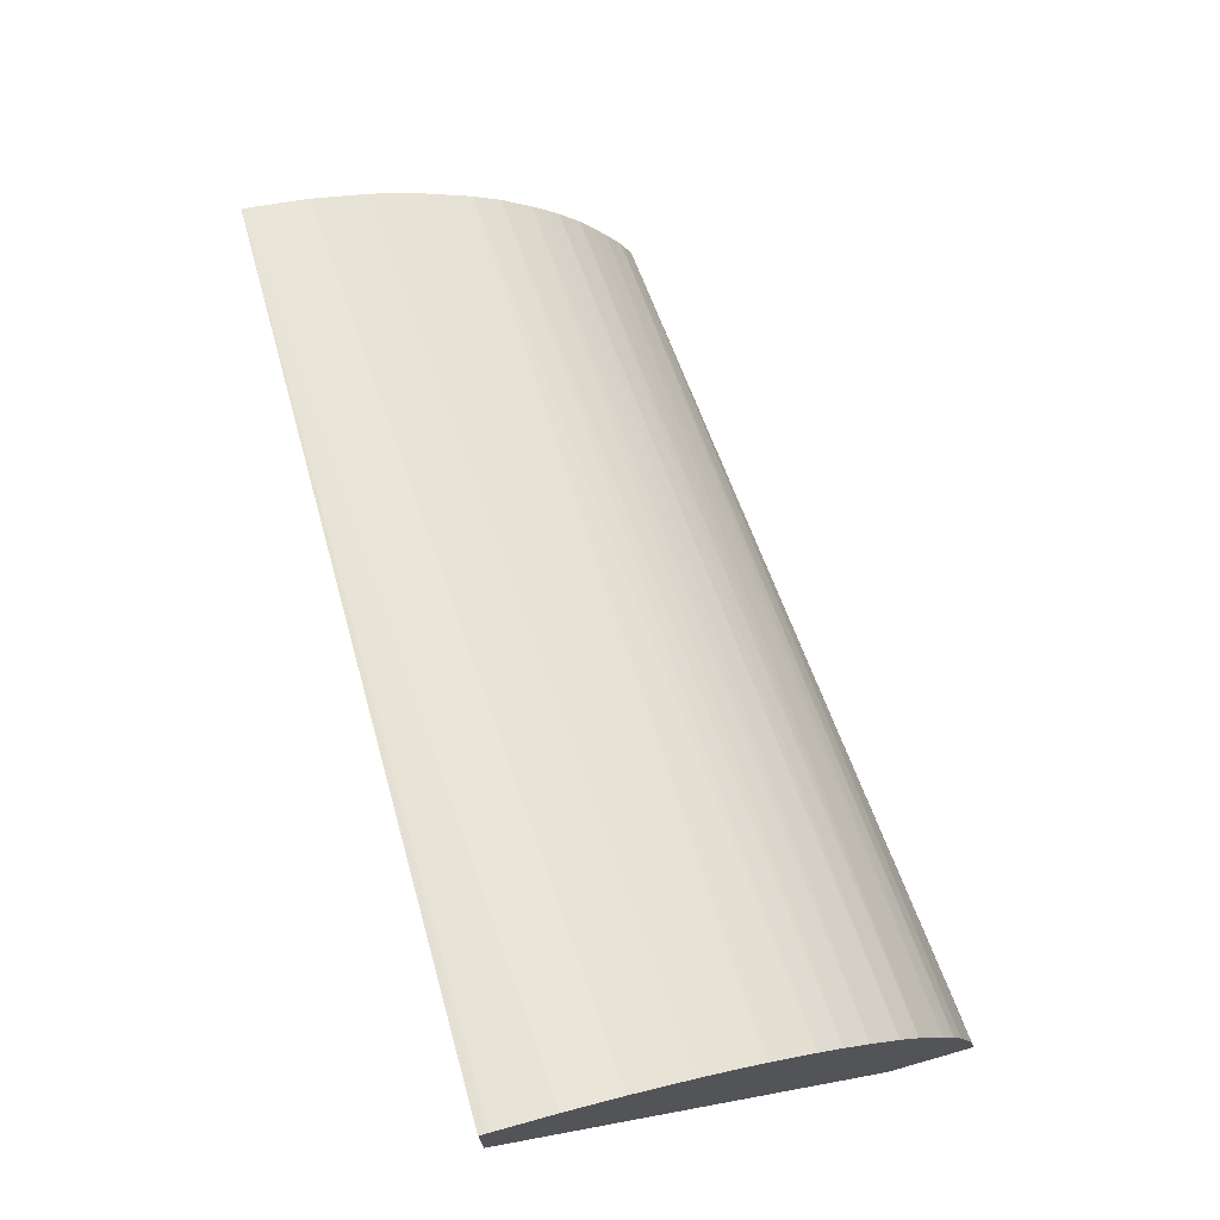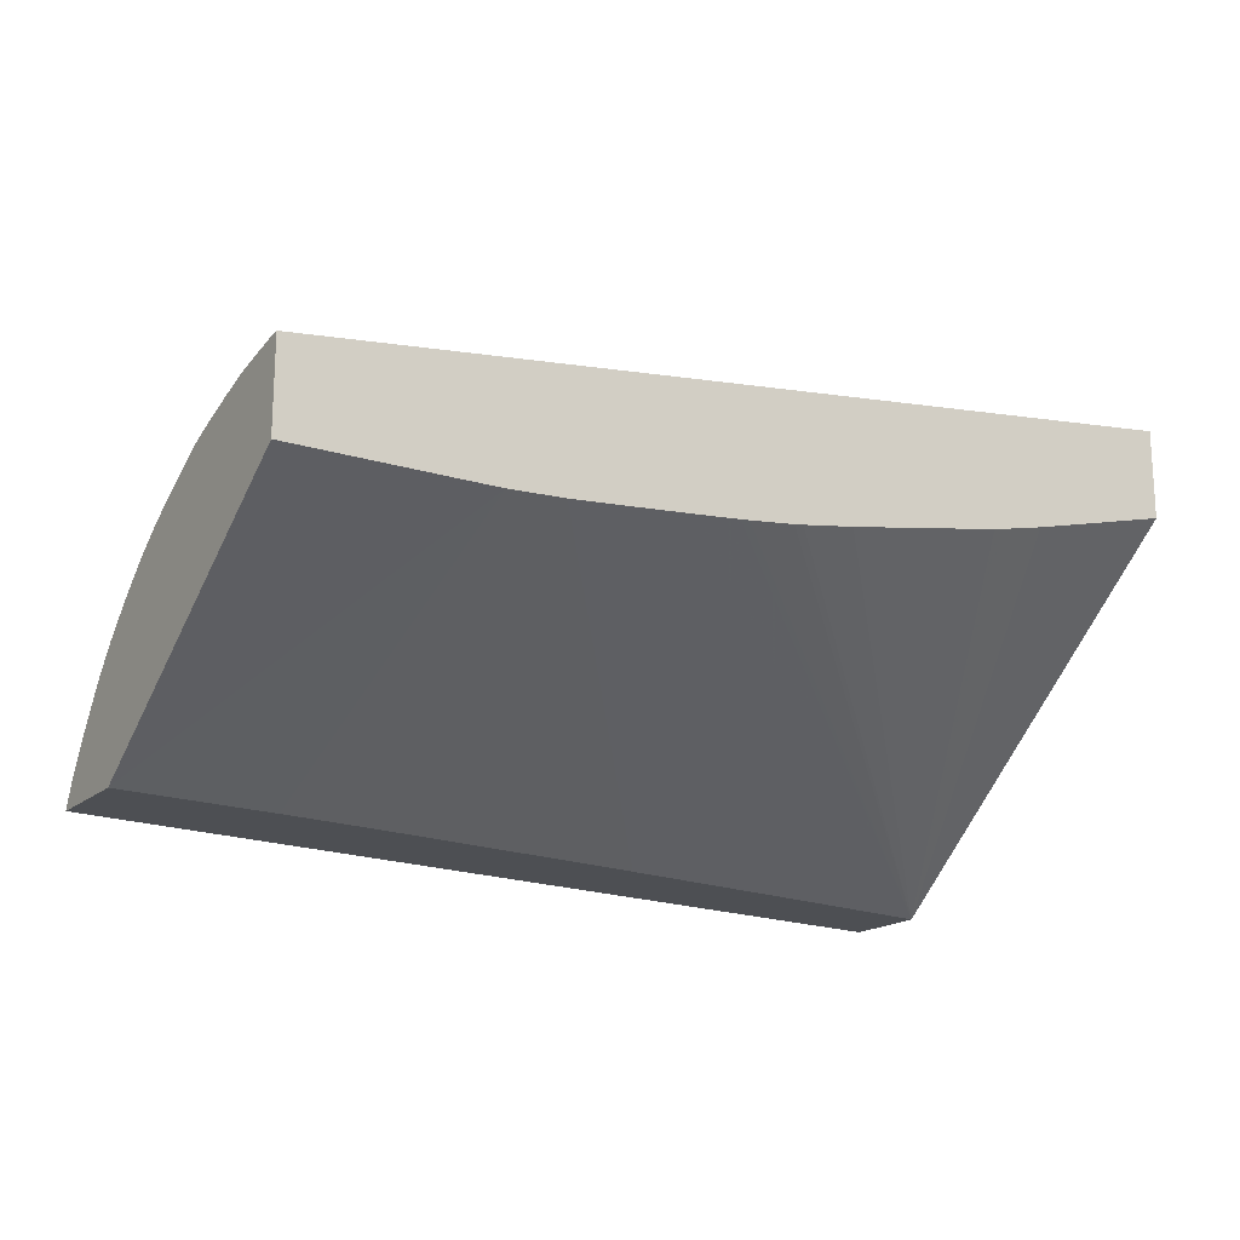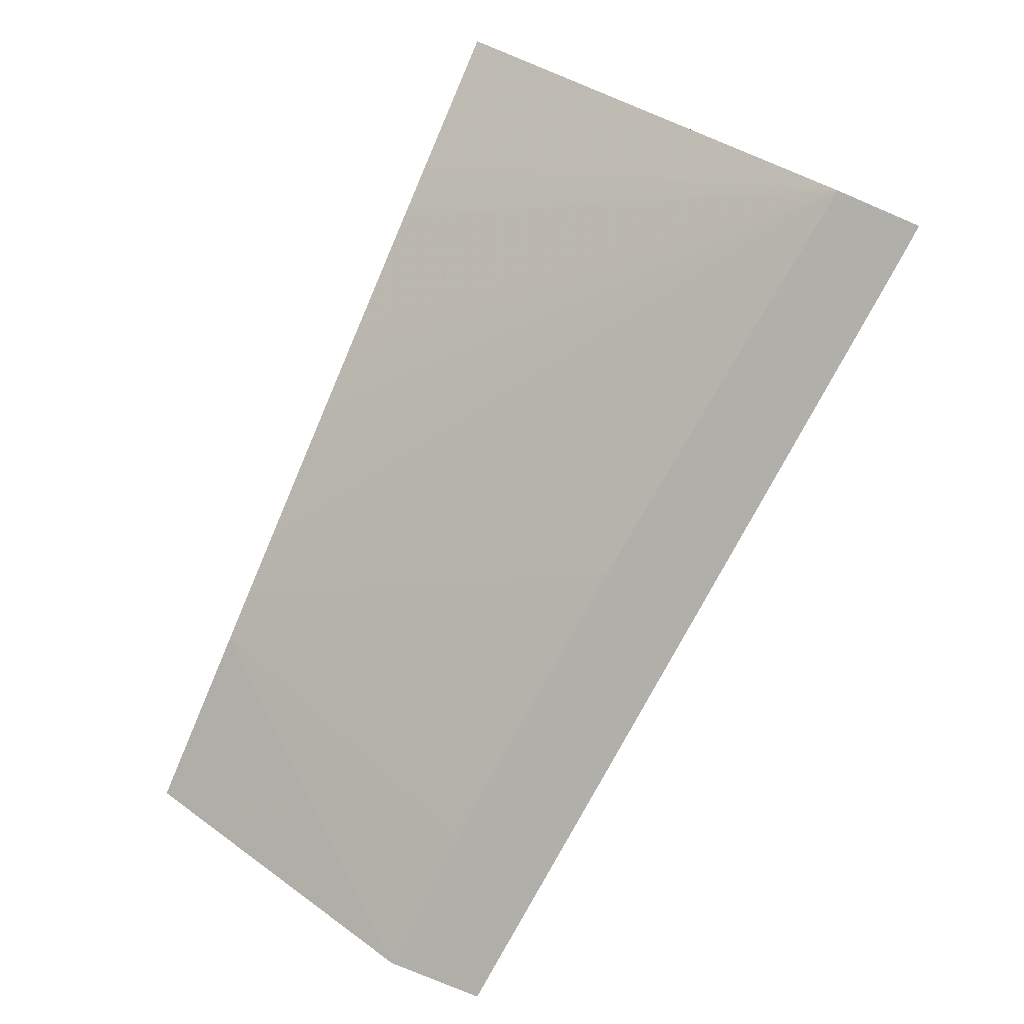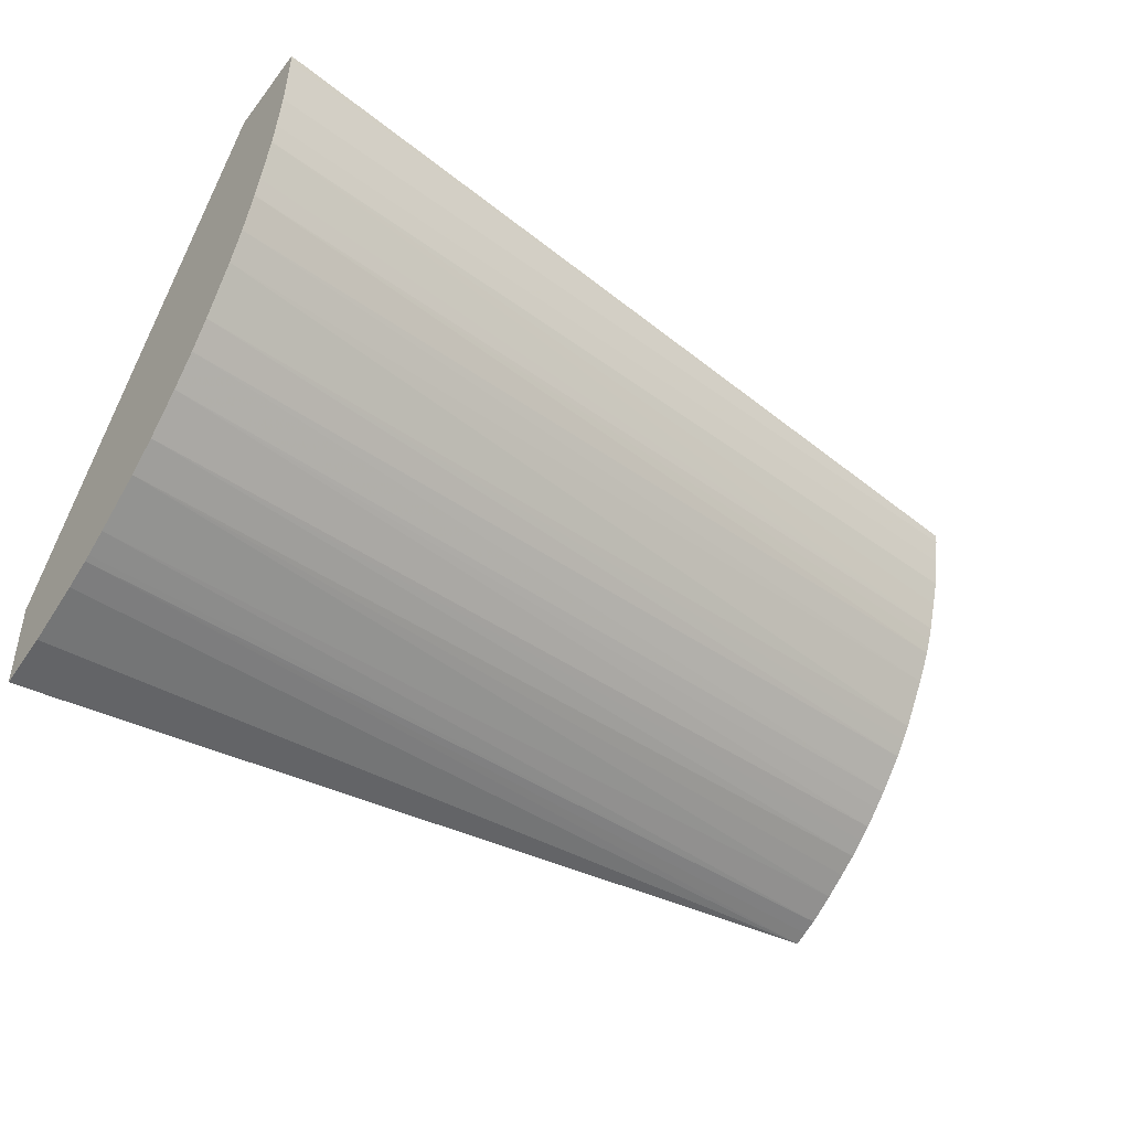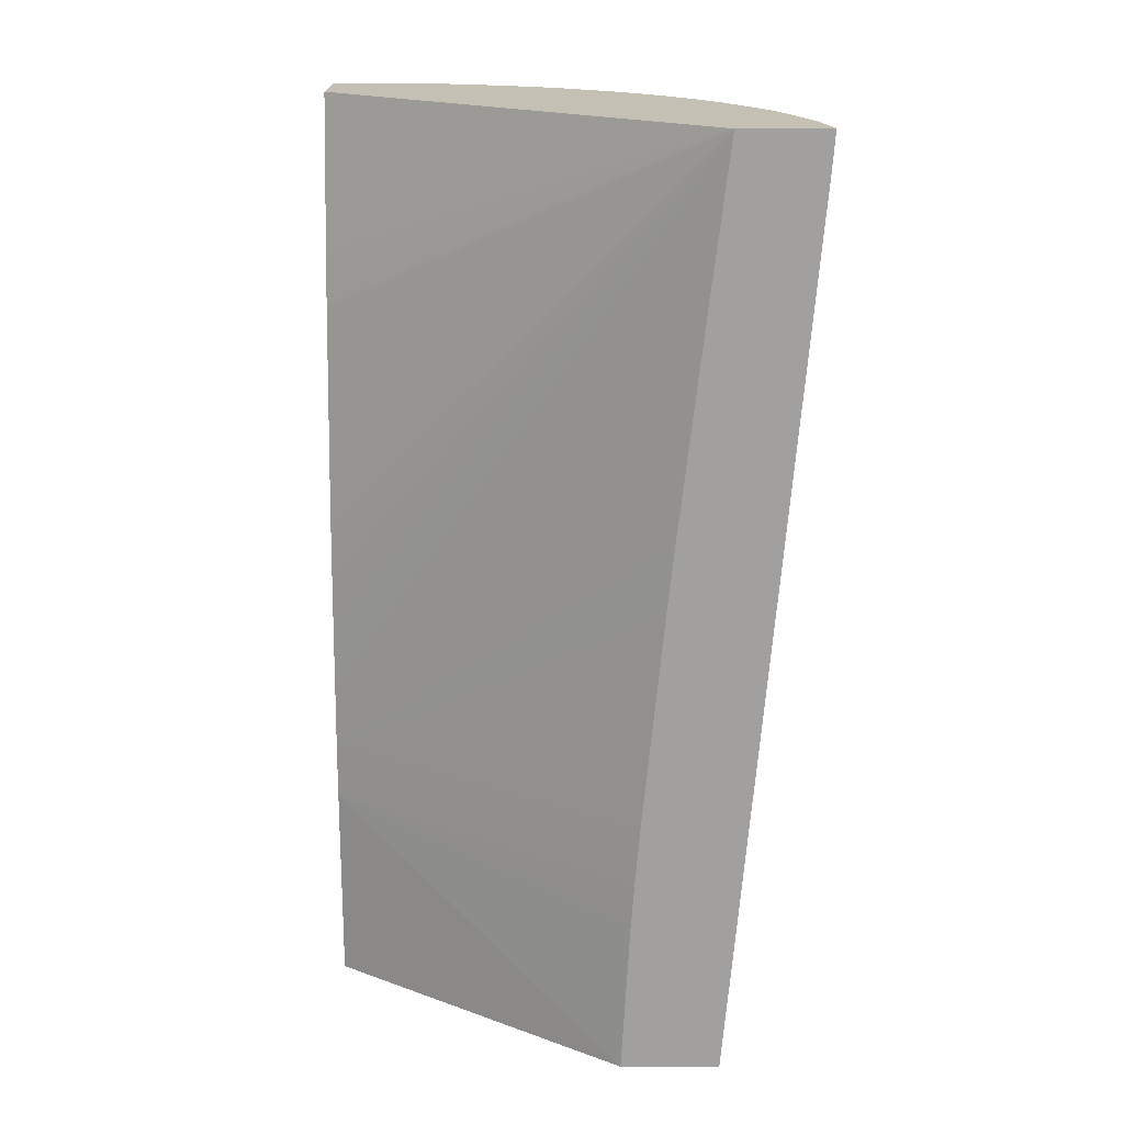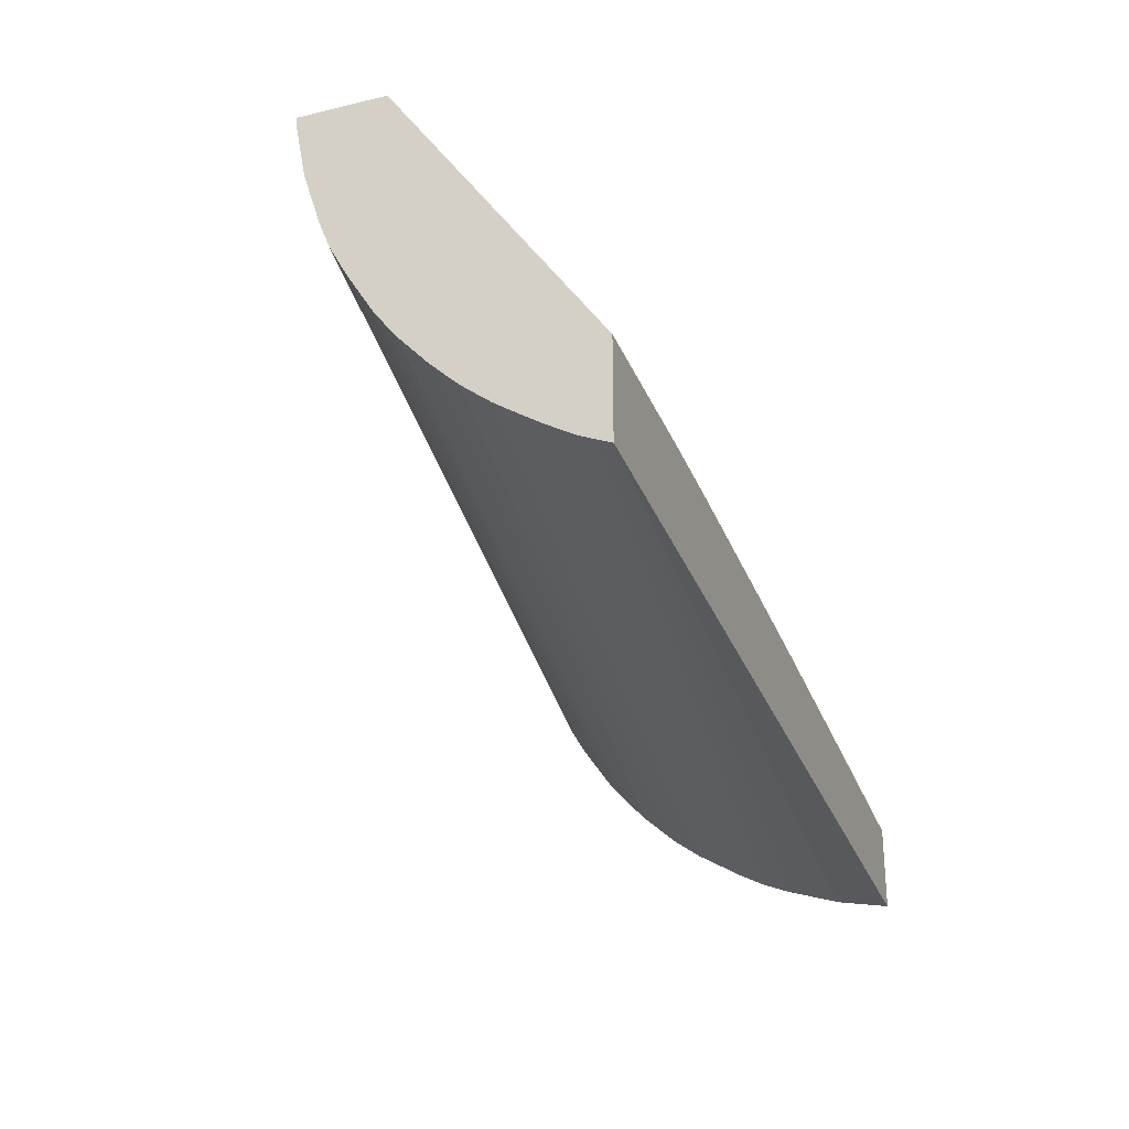
<metadata>
{"format":"obj","ext":"obj","renderer":"f3d","projection":"perspective","resolution":1024,"background":"white","views":[{"elev":71.0,"azim":-105.8,"up":"+Z"},{"elev":-18.0,"azim":147.3,"up":"+Z"},{"elev":-78.0,"azim":-113.0,"up":"+Z"},{"elev":-44.1,"azim":-35.3,"up":"+Y"},{"elev":-71.8,"azim":-89.8,"up":"+Z"},{"elev":-27.2,"azim":110.2,"up":"+Y"}]}
</metadata>
<code>
v 1.95 0.5746 -1.206
v 1.95 0.5708 -1.206
v 1.95 0.5746 -1.241
v 1.578 0.5746 -1.155
v 1.578 0.5719 -1.155
v 1.578 0.5708 -1.155
v 1.578 0.5519 -1.156
v 1.578 0.5478 -1.156
v 1.95 0.5601 -1.208
v 1.578 0.5342 -1.159
v 1.95 0.4557 -1.324
v 1.888 0.5746 -1.24
v 1.578 0.5746 -1.191
v 1.95 0.5478 -1.21
v 1.578 0.5257 -1.161
v 1.95 0.4159 -1.324
v 1.95 0.4556 -1.324
v 1.869 0.5746 -1.24
v 1.578 0.418 -1.324
v 1.635 0.5746 -1.206
v 1.95 0.5375 -1.214
v 1.578 0.5095 -1.166
v 1.95 0.5256 -1.217
v 1.95 0.4183 -1.318
v 1.578 0.3989 -1.268
v 1.578 0.3945 -1.279
v 1.578 0.3868 -1.302
v 1.594 0.3837 -1.324
v 1.937 0.4549 -1.324
v 1.887 0.4519 -1.324
v 1.869 0.4505 -1.324
v 1.869 0.4505 -1.324
v 1.846 0.4486 -1.324
v 1.846 0.5746 -1.239
v 1.578 0.3825 -1.324
v 1.64 0.5746 -1.207
v 1.659 0.5746 -1.212
v 1.663 0.5746 -1.213
v 1.715 0.5746 -1.223
v 1.729 0.5746 -1.225
v 1.732 0.5746 -1.225
v 1.751 0.5746 -1.229
v 1.755 0.5746 -1.229
v 1.774 0.5746 -1.232
v 1.777 0.5746 -1.232
v 1.797 0.5746 -1.234
v 1.82 0.5746 -1.236
v 1.639 0.4256 -1.324
v 1.578 0.5022 -1.169
v 1.95 0.5203 -1.22
v 1.95 0.4209 -1.312
v 1.578 0.4001 -1.266
v 1.756 0.4394 -1.324
v 1.732 0.4366 -1.324
v 1.73 0.4364 -1.324
v 1.578 0.4885 -1.175
v 1.95 0.5141 -1.222
v 1.95 0.4245 -1.306
v 1.578 0.4048 -1.257
v 1.578 0.4769 -1.181
v 1.95 0.5019 -1.229
v 1.95 0.5085 -1.225
v 1.95 0.4276 -1.301
v 1.578 0.4166 -1.237
v 1.578 0.4585 -1.194
v 1.95 0.4837 -1.24
v 1.95 0.4934 -1.234
v 1.95 0.4337 -1.291
v 1.578 0.4251 -1.226
v 1.95 0.4391 -1.283
v 1.578 0.4485 -1.202
v 1.95 0.4722 -1.248
v 1.95 0.4784 -1.244
v 1.578 0.4289 -1.222
v 1.95 0.4439 -1.277
v 1.95 0.4482 -1.272
v 1.578 0.4379 -1.212
v 1.95 0.4596 -1.26
v 1.95 0.4664 -1.254
v 1.95 0.4543 -1.265
f 1 2 9
f 1 9 14
f 1 14 21
f 1 21 23
f 1 23 50
f 1 50 57
f 1 57 62
f 1 62 61
f 1 61 67
f 1 67 66
f 1 66 73
f 1 73 72
f 1 72 79
f 1 79 78
f 1 78 80
f 1 80 76
f 1 76 75
f 1 75 70
f 1 70 68
f 1 68 63
f 1 63 58
f 1 58 51
f 1 51 24
f 1 24 16
f 1 16 11
f 1 11 3
f 1 3 12
f 1 12 18
f 1 18 34
f 1 34 47
f 1 47 46
f 1 46 45
f 1 45 44
f 1 44 43
f 1 43 42
f 1 42 41
f 1 41 40
f 1 40 39
f 1 39 38
f 1 38 37
f 1 37 36
f 1 36 20
f 1 20 13
f 1 13 4
f 1 4 5
f 1 5 6
f 1 6 7
f 1 7 8
f 1 8 2
f 2 8 10
f 2 10 9
f 3 11 12
f 4 13 19
f 4 19 35
f 4 35 27
f 4 27 26
f 4 26 25
f 4 25 52
f 4 52 59
f 4 59 64
f 4 64 69
f 4 69 74
f 4 74 77
f 4 77 71
f 4 71 65
f 4 65 60
f 4 60 56
f 4 56 49
f 4 49 22
f 4 22 15
f 4 15 10
f 4 10 8
f 4 8 7
f 4 7 6
f 4 6 5
f 9 10 14
f 10 15 14
f 11 16 28
f 11 28 35
f 11 35 19
f 11 19 48
f 11 48 55
f 11 55 54
f 11 54 53
f 11 53 33
f 11 33 32
f 11 32 31
f 11 31 30
f 11 30 29
f 11 29 17
f 11 17 18
f 11 18 12
f 13 20 19
f 14 15 21
f 15 22 23
f 15 23 21
f 16 24 25
f 16 25 26
f 16 26 27
f 16 27 28
f 17 29 18
f 18 29 30
f 18 30 31
f 18 31 32
f 18 32 33
f 18 33 34
f 19 20 36
f 19 36 37
f 19 37 38
f 19 38 39
f 19 39 40
f 19 40 41
f 19 41 42
f 19 42 43
f 19 43 44
f 19 44 45
f 19 45 46
f 19 46 47
f 19 47 34
f 19 34 48
f 22 49 23
f 23 49 50
f 24 51 25
f 25 51 52
f 27 35 28
f 33 53 34
f 34 53 54
f 34 54 55
f 34 55 48
f 49 56 57
f 49 57 50
f 51 58 59
f 51 59 52
f 56 60 61
f 56 61 62
f 56 62 57
f 58 63 59
f 59 63 64
f 60 65 66
f 60 66 67
f 60 67 61
f 63 68 64
f 64 68 70
f 64 70 69
f 65 71 72
f 65 72 73
f 65 73 66
f 69 70 75
f 69 75 76
f 69 76 74
f 71 77 78
f 71 78 79
f 71 79 72
f 74 76 77
f 76 80 77
f 77 80 78

</code>
